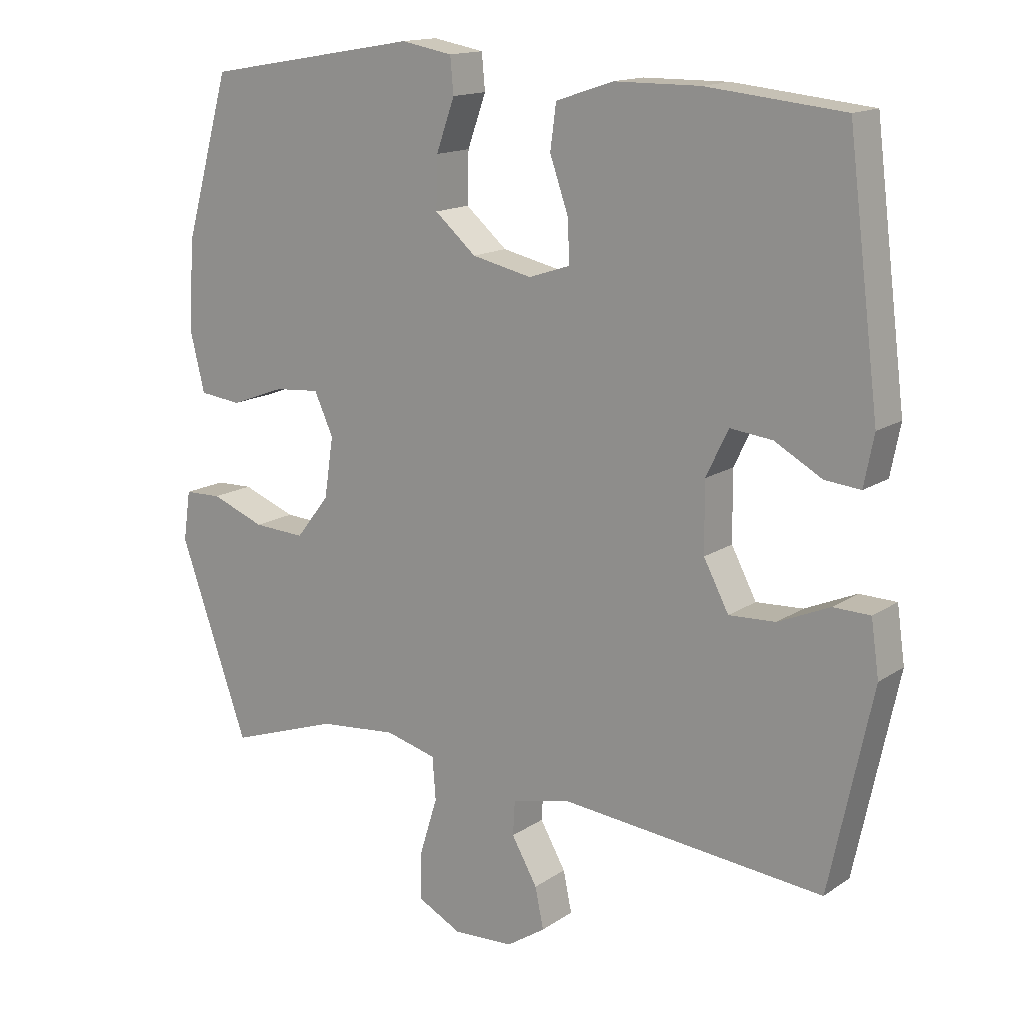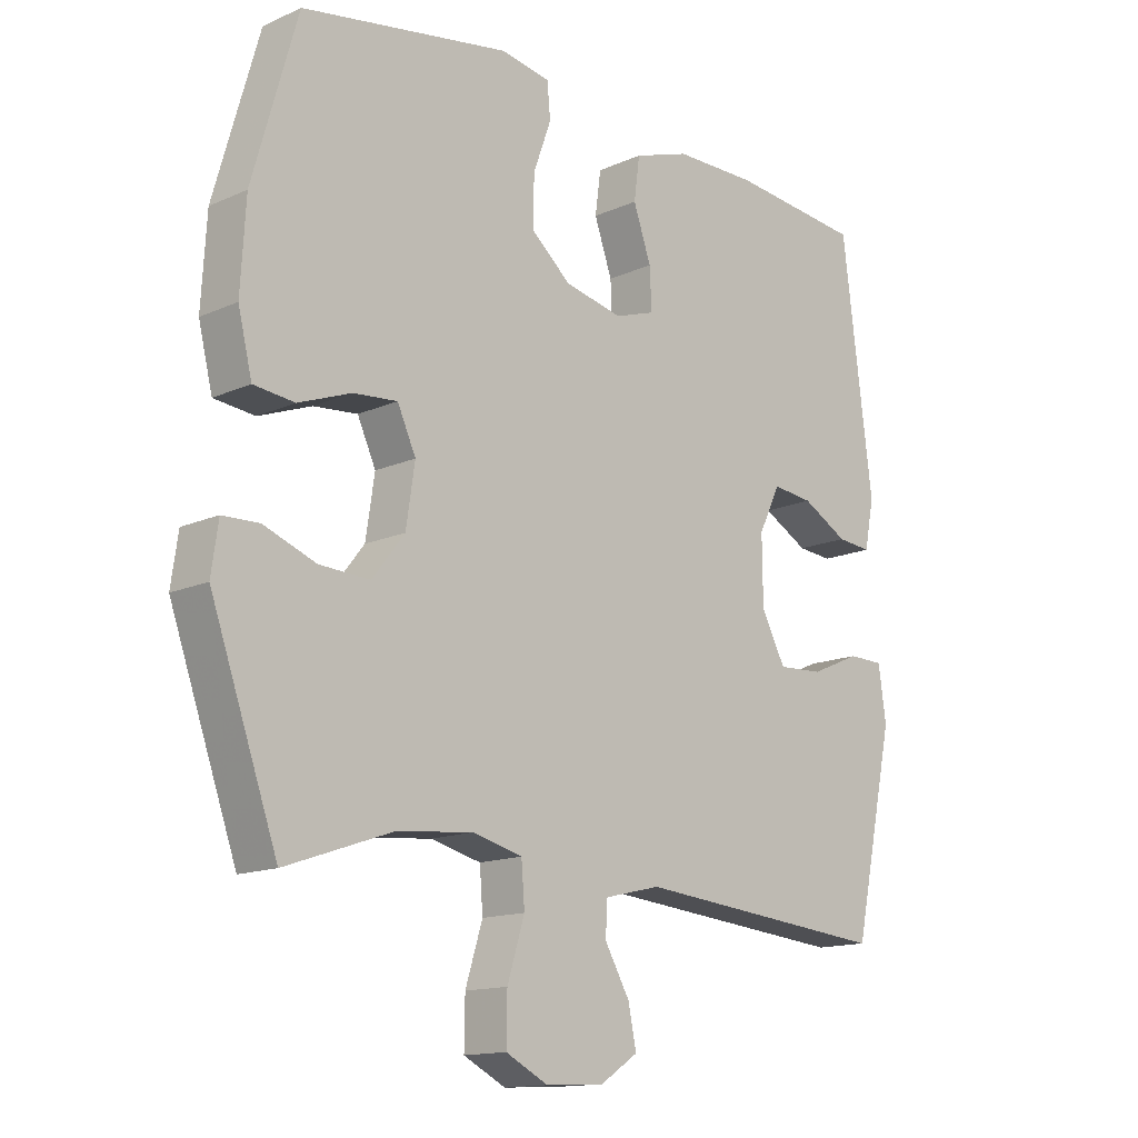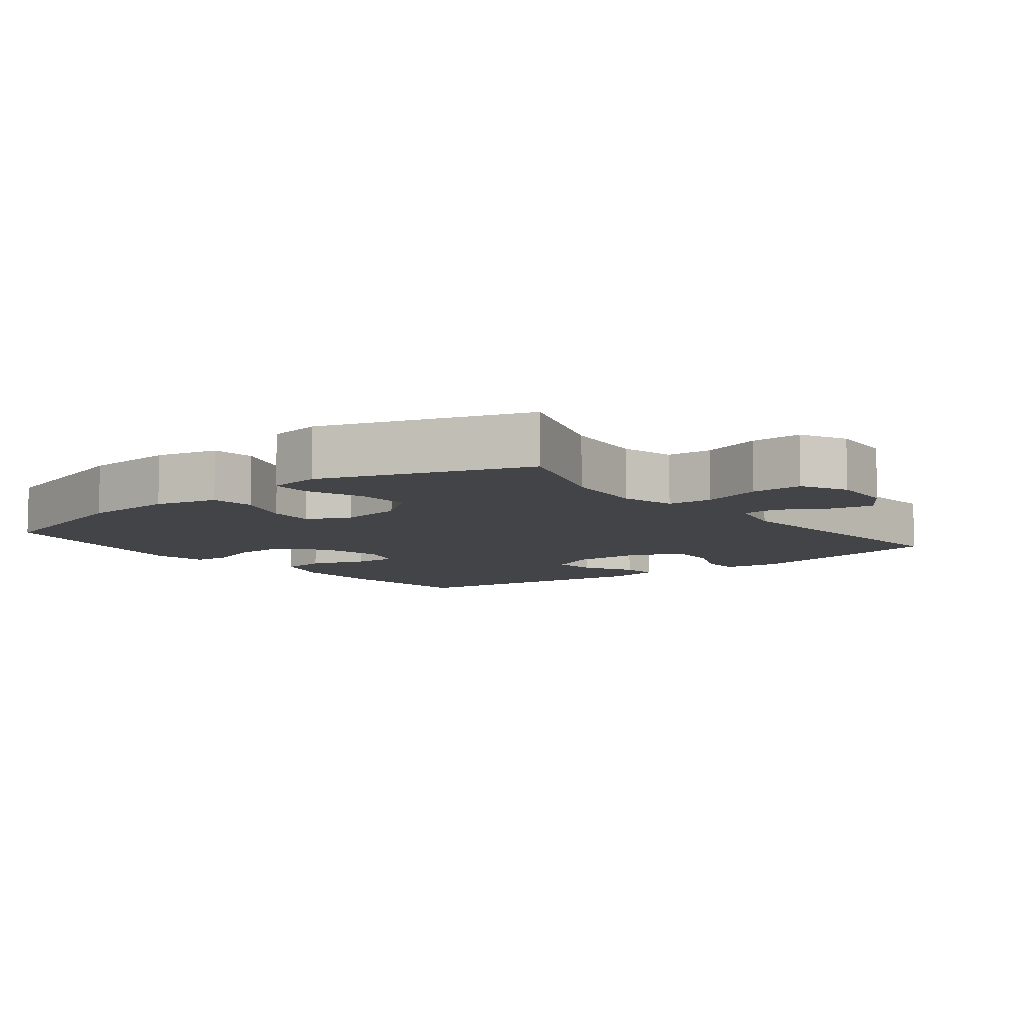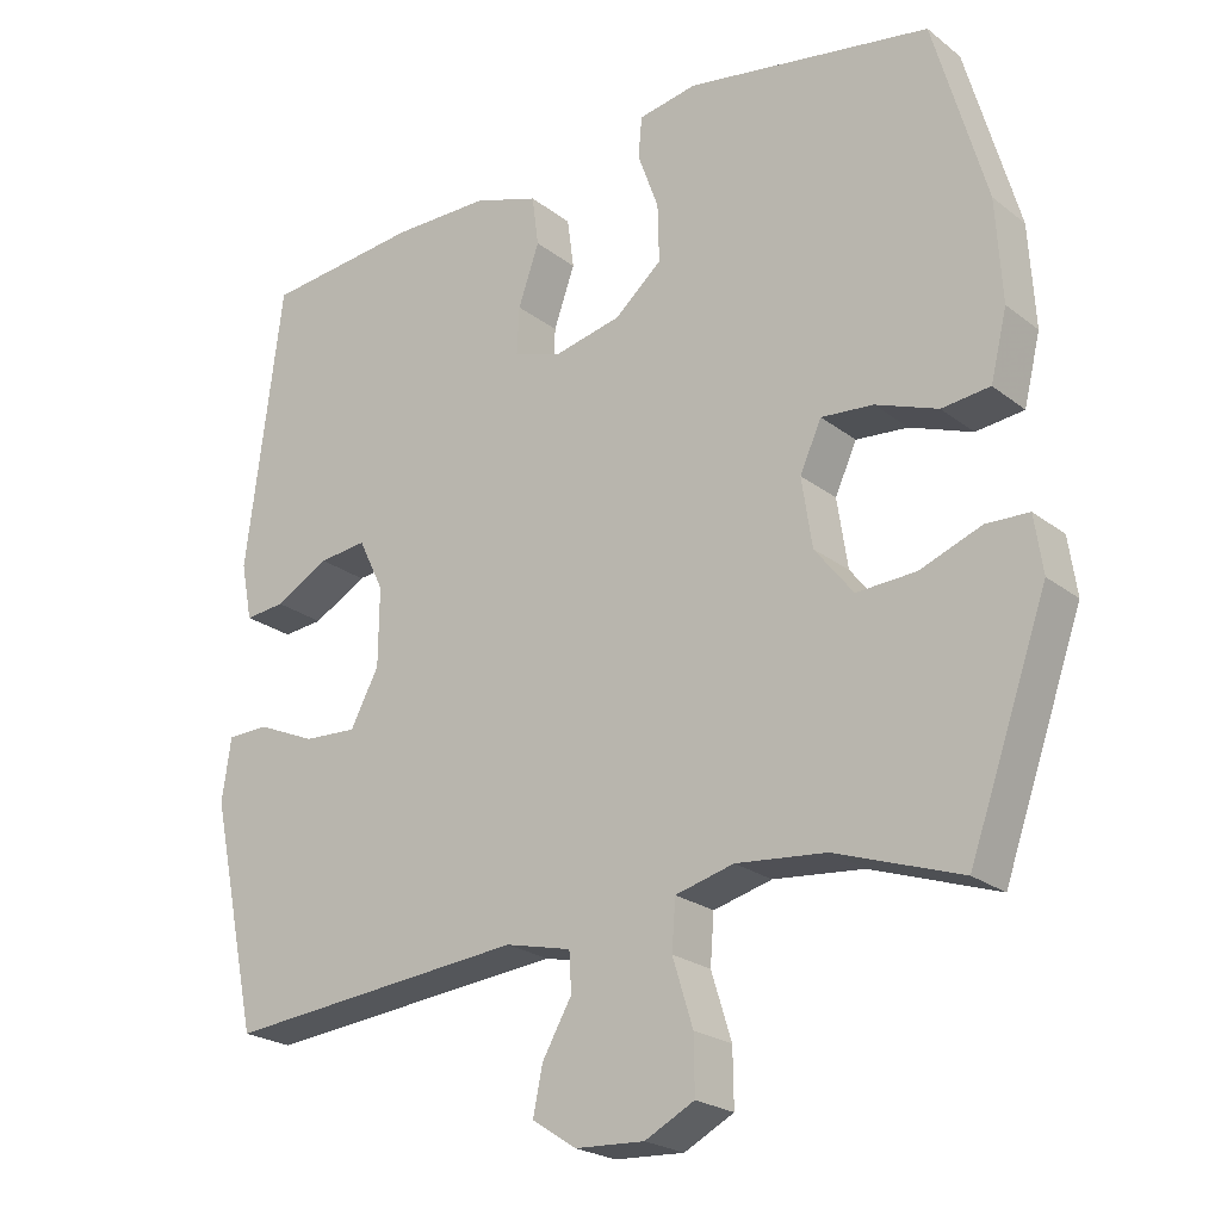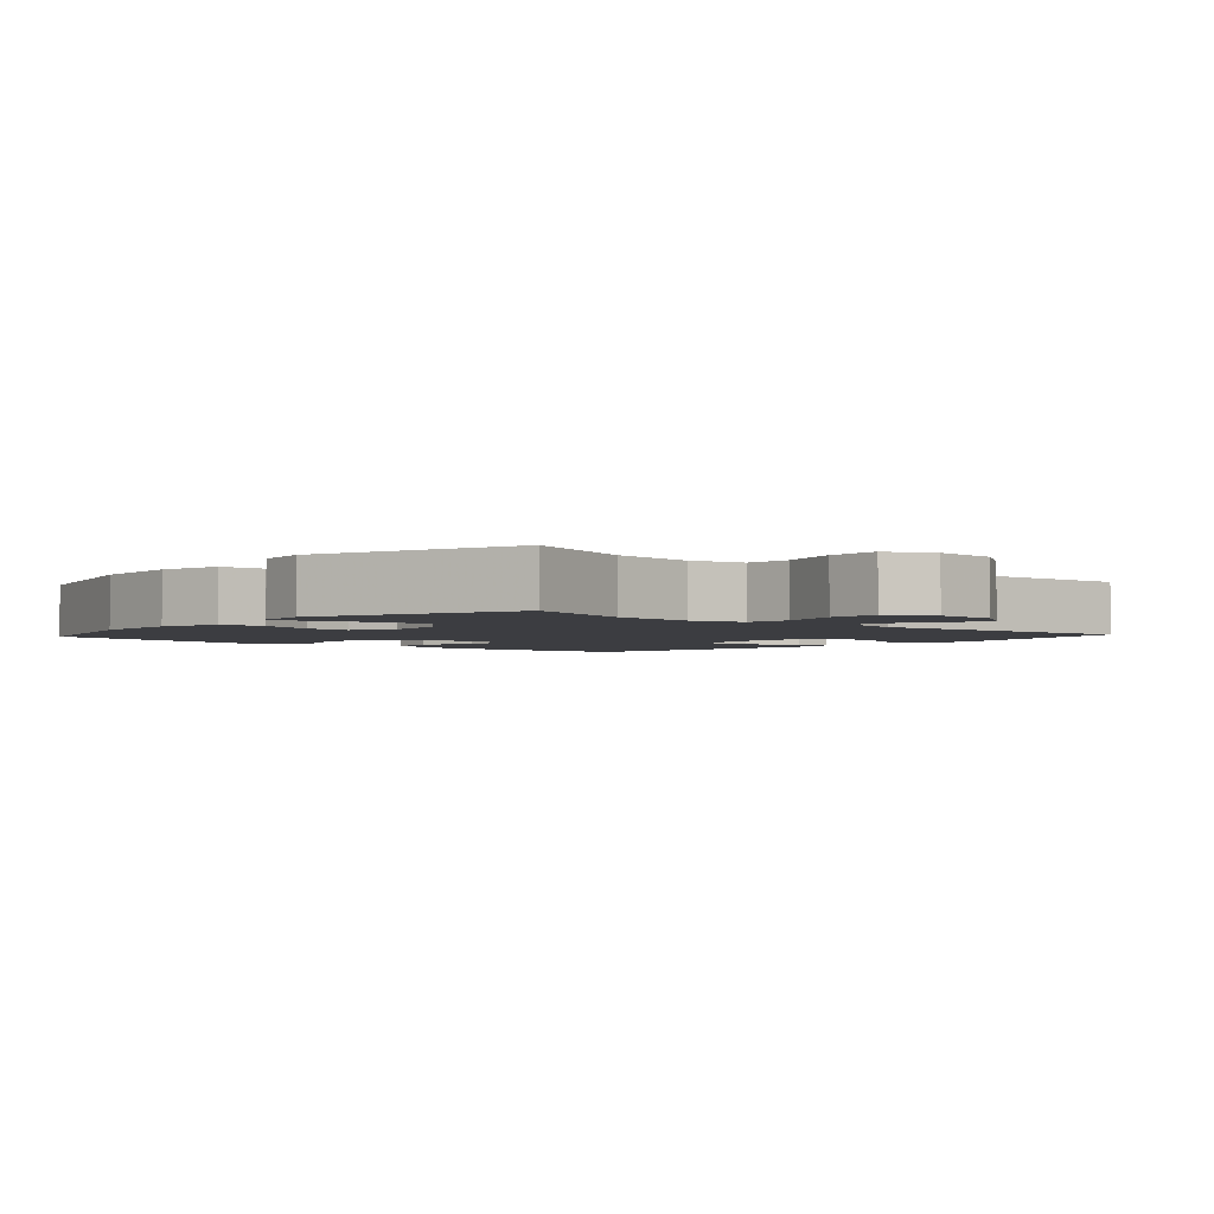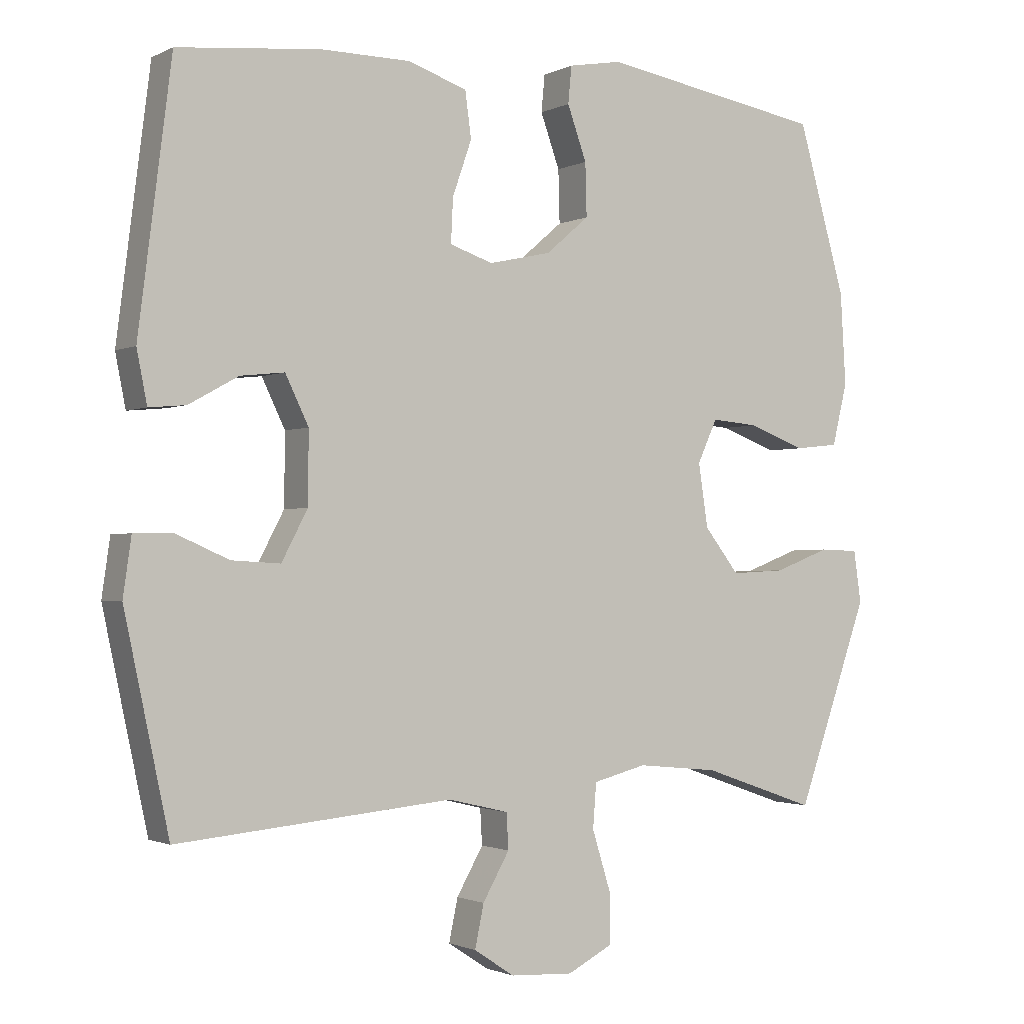
<metadata>
{"format":"obj","ext":"obj","renderer":"f3d","projection":"perspective","resolution":1024,"background":"white","views":[{"elev":15.0,"azim":-144.2,"up":"+Z"},{"elev":-14.3,"azim":134.3,"up":"+Z"},{"elev":-8.3,"azim":128.2,"up":"+Y"},{"elev":-23.0,"azim":37.8,"up":"+Z"},{"elev":-2.8,"azim":137.9,"up":"+Y"},{"elev":-1.5,"azim":-31.3,"up":"+Z"}]}
</metadata>
<code>
v -0.5 0.07 -0.5
v -0.565 0.07 -0.196
v -0.553 0.07 -0.112
v -0.497 0.07 -0.111
v -0.419 0.07 -0.145
v -0.348 0.07 -0.149
v -0.31 0.07 -0.077
v -0.309 0.07 0.027
v -0.343 0.07 0.097
v -0.407 0.07 0.09
v -0.479 0.07 0.05
v -0.533 0.07 0.045
v -0.548 0.07 0.121
v -0.5 0.07 0.5
v -0.292 0.07 0.521
v -0.162 0.07 0.52
v -0.075 0.07 0.491
v -0.066 0.07 0.424
v -0.094 0.07 0.344
v -0.097 0.07 0.28
v -0.034 0.07 0.259
v 0.057 0.07 0.279
v 0.12 0.07 0.333
v 0.118 0.07 0.41
v 0.09 0.07 0.488
v 0.095 0.07 0.542
v 0.173 0.07 0.556
v 0.5 0.07 0.5
v 0.57 0.07 0.254
v 0.578 0.07 0.119
v 0.556 0.07 0.029
v 0.492 0.07 0.022
v 0.409 0.07 0.053
v 0.34 0.07 0.059
v 0.311 0.07 -0.004
v 0.325 0.07 -0.096
v 0.376 0.07 -0.161
v 0.455 0.07 -0.157
v 0.537 0.07 -0.126
v 0.594 0.07 -0.128
v 0.605 0.07 -0.204
v 0.5 0.07 -0.5
v 0.333 0.07 -0.442
v 0.213 0.07 -0.43
v 0.135 0.07 -0.45
v 0.13 0.07 -0.515
v 0.157 0.07 -0.602
v 0.158 0.07 -0.676
v 0.092 0.07 -0.71
v 0 0.07 -0.705
v -0.059 0.07 -0.666
v -0.046 0.07 -0.604
v -0.007 0.07 -0.536
v -0.01 0.07 -0.484
v -0.098 0.07 -0.463
v -0.5 0 -0.5
v -0.565 0 -0.196
v -0.553 0 -0.112
v -0.497 0 -0.111
v -0.419 0 -0.145
v -0.348 0 -0.149
v -0.31 0 -0.077
v -0.309 0 0.027
v -0.343 0 0.097
v -0.407 0 0.09
v -0.479 0 0.05
v -0.533 0 0.045
v -0.548 0 0.121
v -0.5 0 0.5
v -0.292 0 0.521
v -0.162 0 0.52
v -0.075 0 0.491
v -0.066 0 0.424
v -0.094 0 0.344
v -0.097 0 0.28
v -0.034 0 0.259
v 0.057 0 0.279
v 0.12 0 0.333
v 0.118 0 0.41
v 0.09 0 0.488
v 0.095 0 0.542
v 0.173 0 0.556
v 0.5 0 0.5
v 0.57 0 0.254
v 0.578 0 0.119
v 0.556 0 0.029
v 0.492 0 0.022
v 0.409 0 0.053
v 0.34 0 0.059
v 0.311 0 -0.004
v 0.325 0 -0.096
v 0.376 0 -0.161
v 0.455 0 -0.157
v 0.537 0 -0.126
v 0.594 0 -0.128
v 0.605 0 -0.204
v 0.5 0 -0.5
v 0.333 0 -0.442
v 0.213 0 -0.43
v 0.135 0 -0.45
v 0.13 0 -0.515
v 0.157 0 -0.602
v 0.158 0 -0.676
v 0.092 0 -0.71
v 0 0 -0.705
v -0.059 0 -0.666
v -0.046 0 -0.604
v -0.007 0 -0.536
v -0.01 0 -0.484
v -0.098 0 -0.463
f 51 52 53
f 50 51 53
f 49 50 53
f 48 49 53
f 47 48 53
f 46 47 53
f 45 46 53 54
f 44 45 54 55
f 41 42 43
f 40 41 43
f 39 40 43
f 38 39 43
f 37 38 43 44
f 55 1 2
f 44 55 2
f 37 44 2
f 36 37 2
f 31 32 33
f 30 31 33
f 29 30 33
f 28 29 33
f 27 28 33
f 26 27 33
f 25 26 33
f 24 25 33
f 23 24 33 34
f 22 23 34 35
f 17 18 19
f 16 17 19
f 15 16 19
f 14 15 19
f 13 14 19
f 12 13 19
f 11 12 19
f 10 11 19
f 9 10 19 20
f 8 9 20 21
f 2 3 4 5
f 2 5 6
f 36 2 6
f 22 35 36
f 21 22 36
f 8 21 36
f 7 8 36
f 6 7 36
f 108 107 106
f 108 106 105
f 108 105 104
f 108 104 103
f 108 103 102
f 108 102 101
f 109 108 101 100
f 110 109 100 99
f 98 97 96
f 98 96 95
f 98 95 94
f 98 94 93
f 99 98 93 92
f 57 56 110
f 57 110 99
f 57 99 92
f 57 92 91
f 88 87 86
f 88 86 85
f 88 85 84
f 88 84 83
f 88 83 82
f 88 82 81
f 88 81 80
f 88 80 79
f 89 88 79 78
f 90 89 78 77
f 74 73 72
f 74 72 71
f 74 71 70
f 74 70 69
f 74 69 68
f 74 68 67
f 74 67 66
f 74 66 65
f 75 74 65 64
f 76 75 64 63
f 60 59 58 57
f 61 60 57
f 61 57 91
f 91 90 77
f 91 77 76
f 91 76 63
f 91 63 62
f 91 62 61
f 1 56 57 2
f 2 57 58 3
f 3 58 59 4
f 4 59 60 5
f 5 60 61 6
f 6 61 62 7
f 7 62 63 8
f 8 63 64 9
f 9 64 65 10
f 10 65 66 11
f 11 66 67 12
f 12 67 68 13
f 13 68 69 14
f 14 69 70 15
f 15 70 71 16
f 16 71 72 17
f 17 72 73 18
f 18 73 74 19
f 19 74 75 20
f 20 75 76 21
f 21 76 77 22
f 22 77 78 23
f 23 78 79 24
f 24 79 80 25
f 25 80 81 26
f 26 81 82 27
f 27 82 83 28
f 28 83 84 29
f 29 84 85 30
f 30 85 86 31
f 31 86 87 32
f 32 87 88 33
f 33 88 89 34
f 34 89 90 35
f 35 90 91 36
f 36 91 92 37
f 37 92 93 38
f 38 93 94 39
f 39 94 95 40
f 40 95 96 41
f 41 96 97 42
f 42 97 98 43
f 43 98 99 44
f 44 99 100 45
f 45 100 101 46
f 46 101 102 47
f 47 102 103 48
f 48 103 104 49
f 49 104 105 50
f 50 105 106 51
f 51 106 107 52
f 52 107 108 53
f 53 108 109 54
f 54 109 110 55
f 55 110 56 1

</code>
